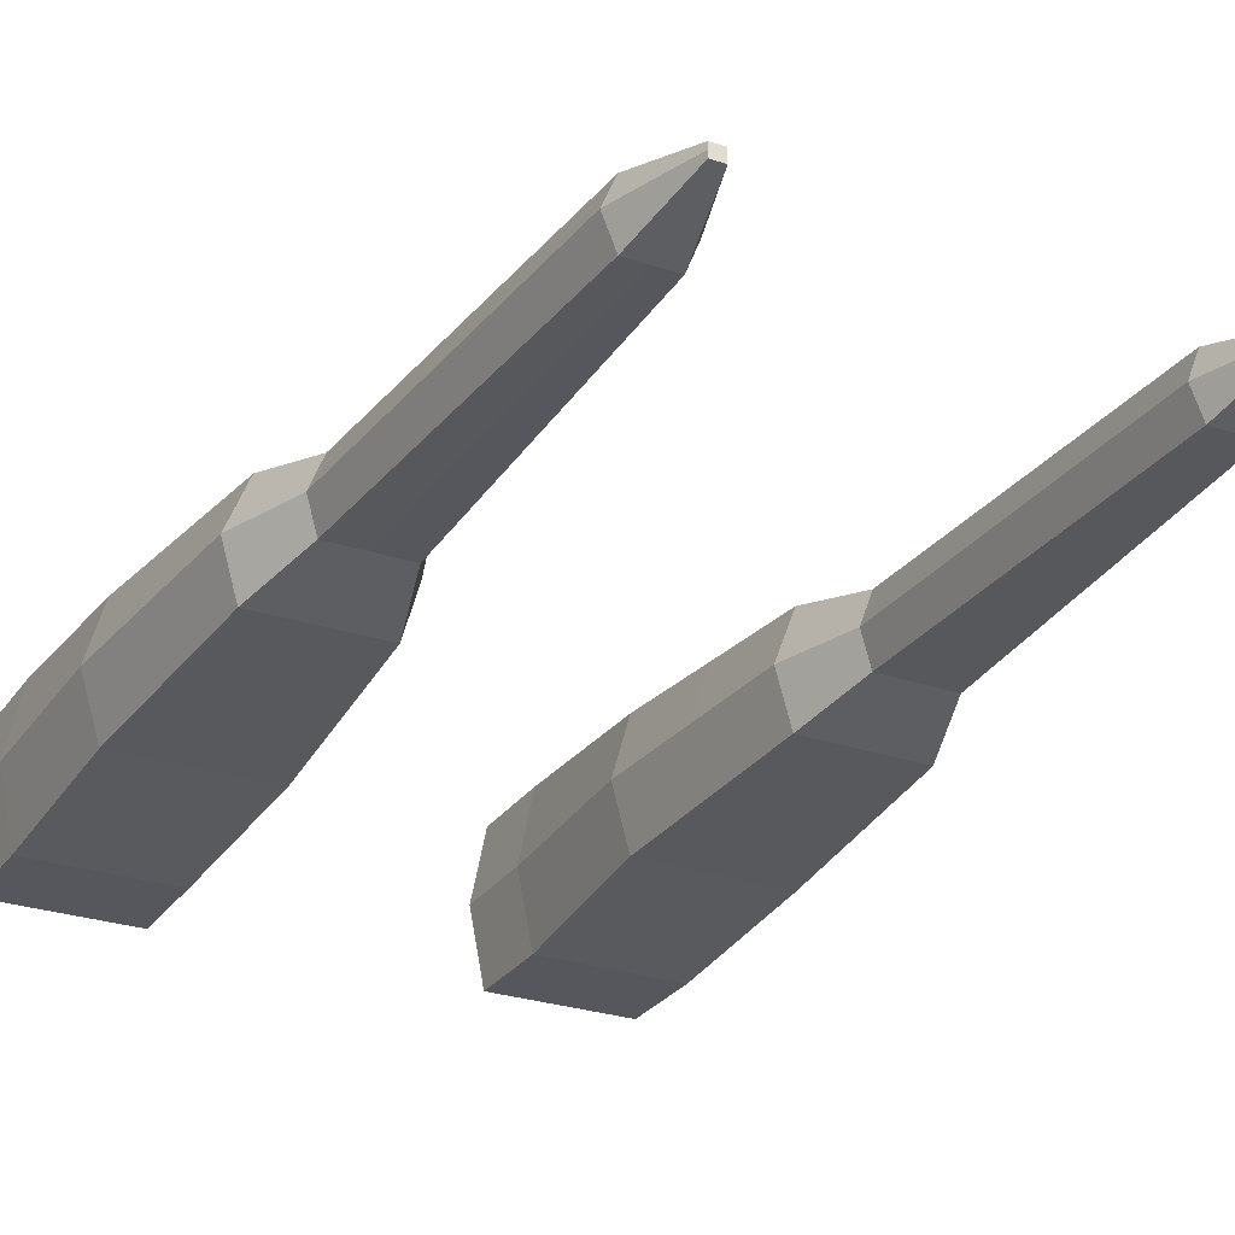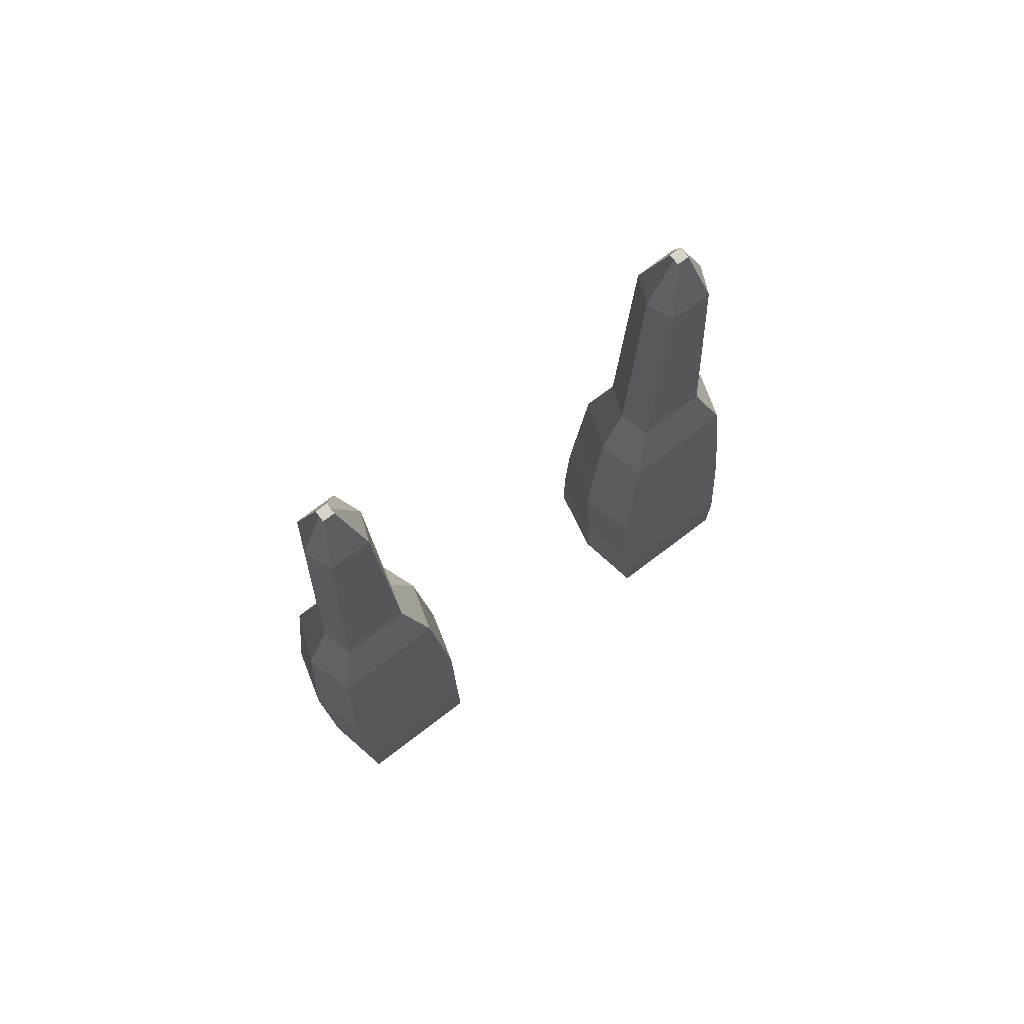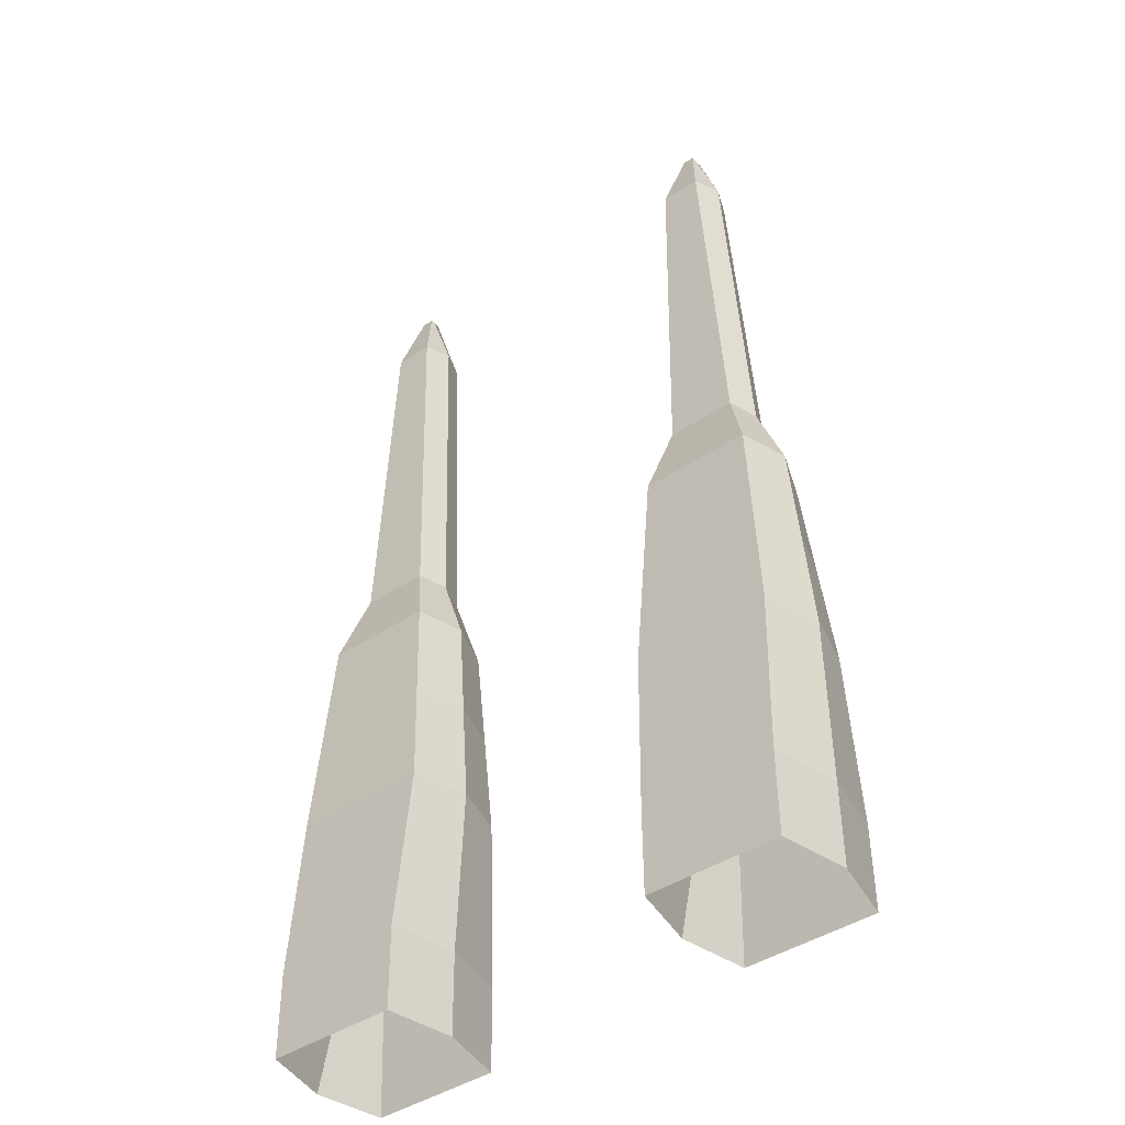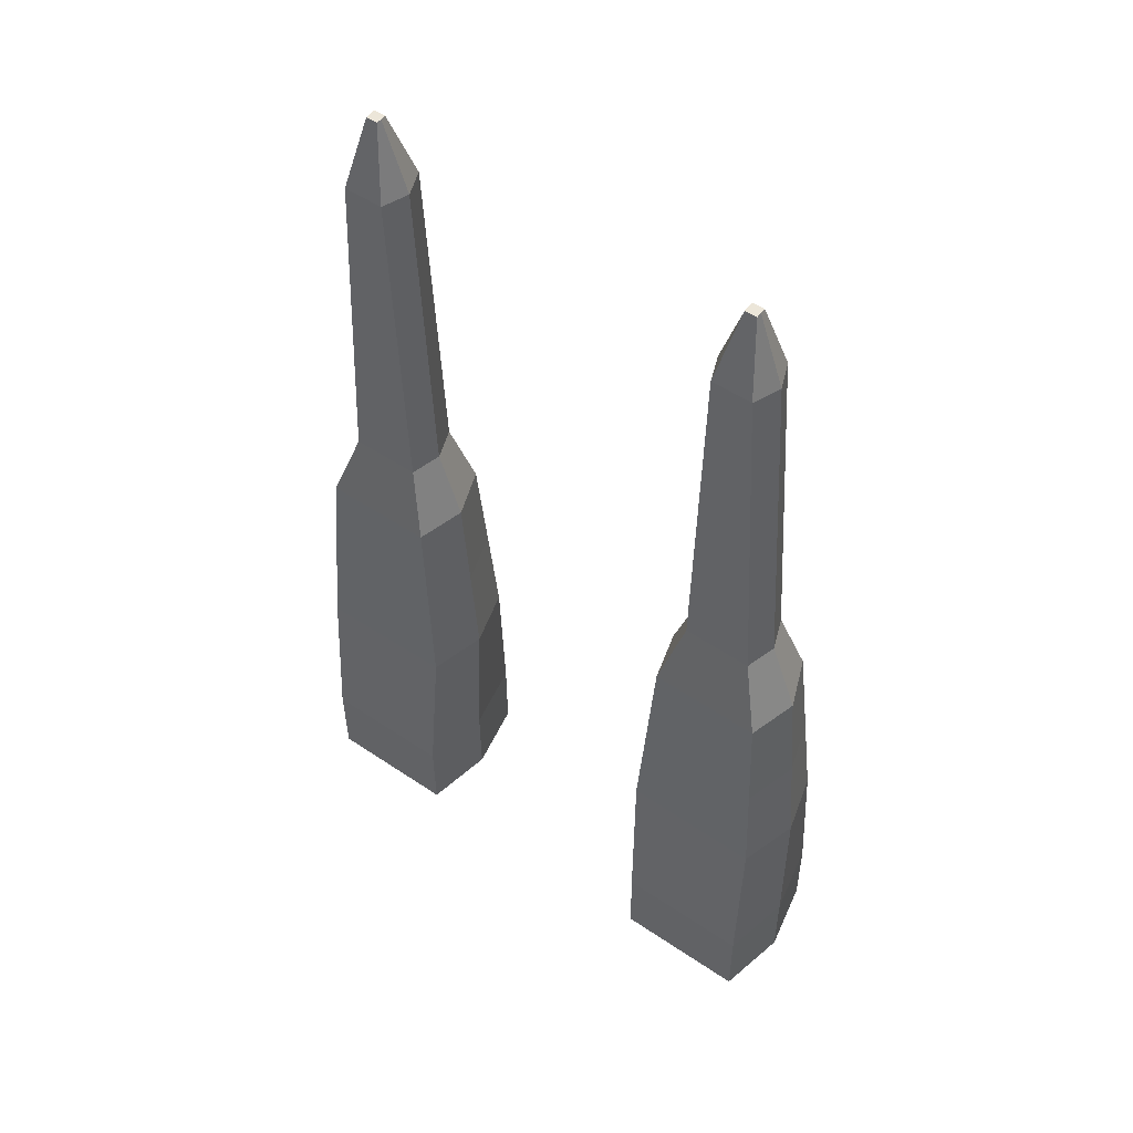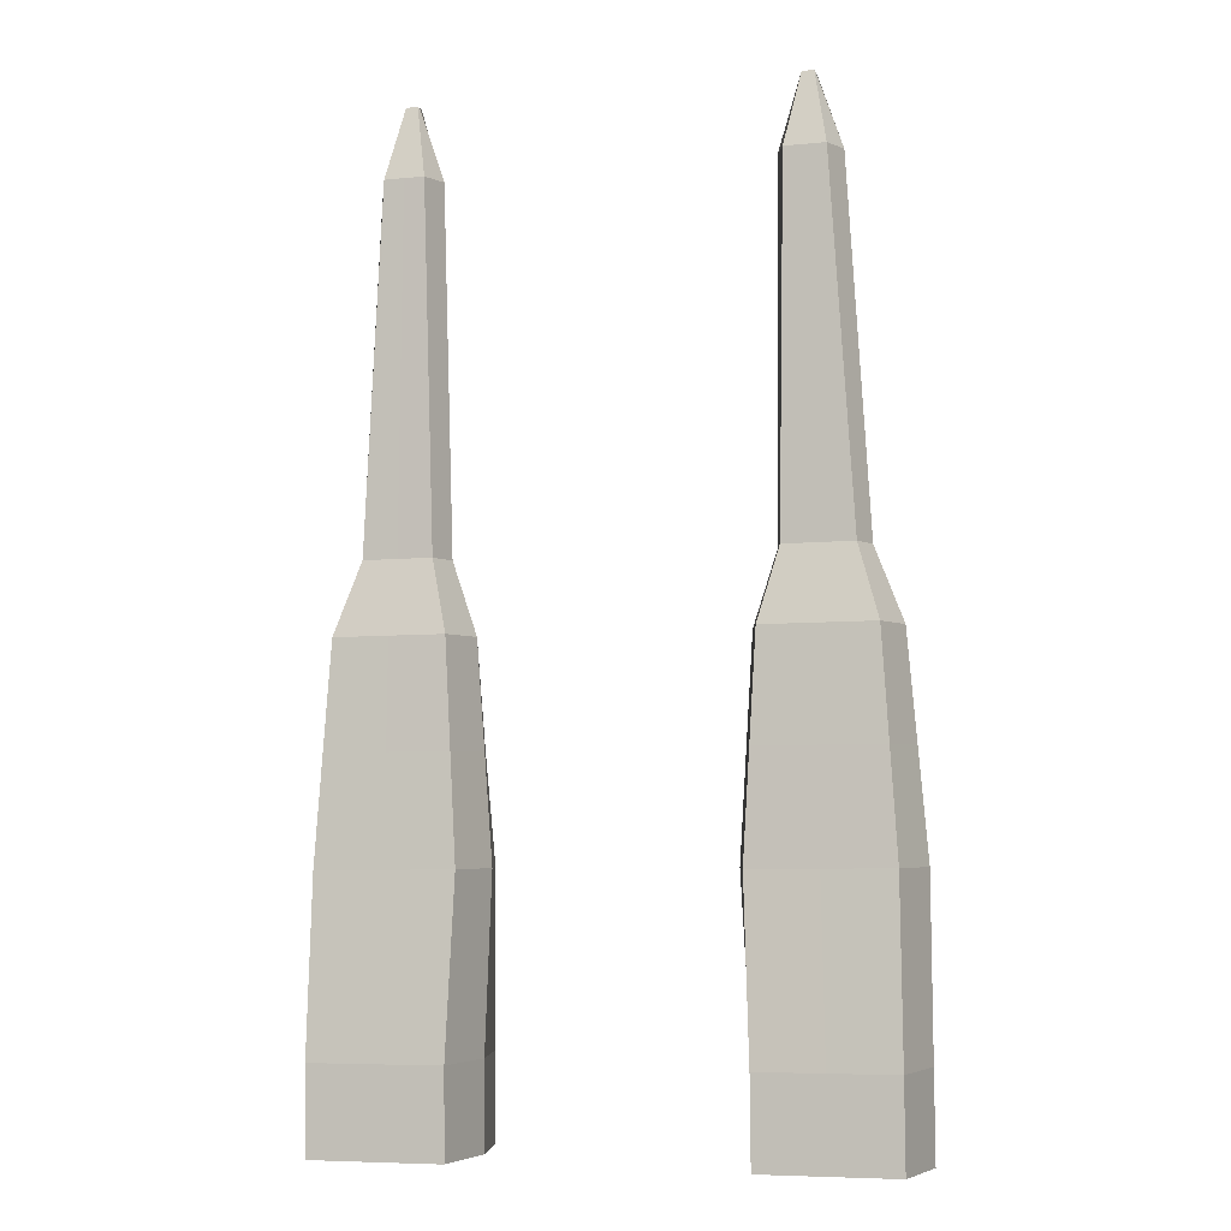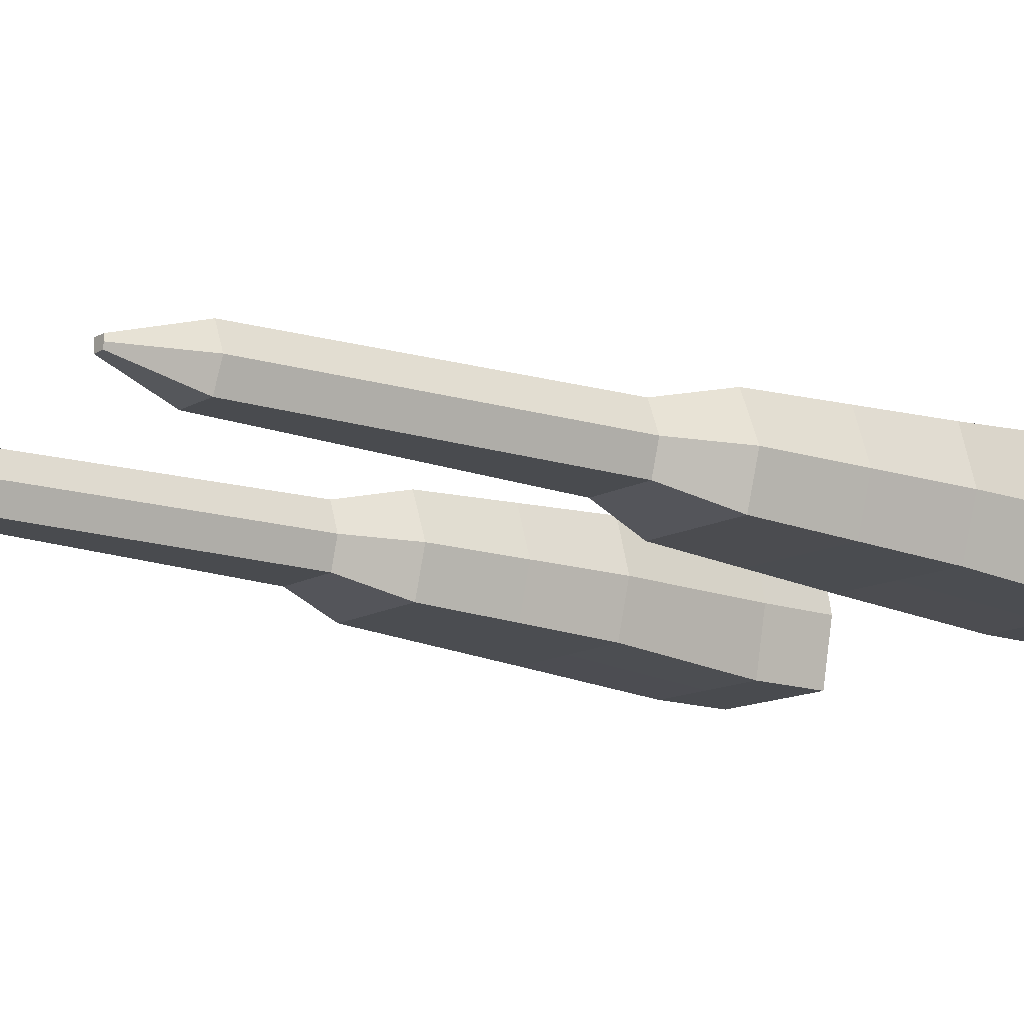
<metadata>
{"format":"obj","ext":"obj","renderer":"f3d","projection":"perspective","resolution":1024,"background":"white","views":[{"elev":-27.5,"azim":-27.9,"up":"+Y"},{"elev":76.2,"azim":-37.0,"up":"+Z"},{"elev":-41.8,"azim":38.5,"up":"+Z"},{"elev":54.0,"azim":35.9,"up":"+Z"},{"elev":-4.5,"azim":15.9,"up":"+Z"},{"elev":-13.7,"azim":50.5,"up":"+Y"}]}
</metadata>
<code>
o 立方体
v 0.4346 0.02592 -0.3428
v 0.3877 0.165 -0.4674
v 0.2146 0.02802 -0.345
v 0.2154 0.212 -0.345
v 0.2794 0.165 -0.4684
v 0.4373 0.2109 -0.3428
v 0.3877 0.0739 -0.4674
v 0.2794 0.0739 -0.4684
v 0.4002 0.2002 -0.00034
v 0.2311 0.04407 -0.00197
v 0.2383 0.2013 -0.0019
v 0.4086 0.04323 -0.00026
v 0.4418 0.007129 -0.6206
v 0.2279 0.2318 -0.6227
v 0.2279 0.007129 -0.6227
v 0.4418 0.2318 -0.6206
v 0.3661 0.1736 0.1157
v 0.265 0.1743 0.1147
v 0.3713 0.07344 0.1157
v 0.2605 0.07398 0.1147
v 0.3073 0.1278 0.8104
v 0.3315 0.1616 0.6923
v 0.2885 0.1278 0.8102
v 0.2669 0.1616 0.6917
v 0.3073 0.1101 0.8104
v 0.3315 0.07641 0.6923
v 0.2885 0.1101 0.8102
v 0.2669 0.07641 0.6917
v 0.1894 0.12 -0.3452
v 0.3998 0.1195 -0.4673
v 0.2681 0.1195 -0.4686
v 0.4632 0.1184 -0.3426
v 0.2091 0.1227 -0.002181
v 0.4316 0.1217 -3.8e-05
v 0.4657 0.1195 -0.6204
v 0.2057 0.1195 -0.6229
v 0.3857 0.1235 0.1159
v 0.2467 0.1242 0.1145
v 0.3073 0.119 0.8104
v 0.3492 0.119 0.6925
v 0.2885 0.119 0.8102
v 0.2503 0.119 0.6916
v 0.2292 0.007129 -0.7616
v 0.4431 0.007129 -0.7595
v 0.2292 0.2318 -0.7616
v 0.4431 0.2318 -0.7595
v 0.2071 0.1195 -0.7618
v 0.467 0.1195 -0.7593
v 0.3336 0.165 -0.4679
v 0.3264 0.2114 -0.3439
v 0.3246 0.02697 -0.3439
v 0.3336 0.0739 -0.4679
v 0.3193 0.2008 -0.00112
v 0.3198 0.04365 -0.001115
v 0.3348 0.007129 -0.6216
v 0.3348 0.2318 -0.6216
v 0.3155 0.174 0.1152
v 0.3159 0.07371 0.1152
v 0.2979 0.1278 0.8103
v 0.2992 0.1616 0.692
v 0.2979 0.1101 0.8103
v 0.2992 0.07641 0.692
v 0.2979 0.119 0.8103
v 0.334 0.1195 -0.4679
v 0.3362 0.007129 -0.7605
v 0.3362 0.2318 -0.7605
v 0.2229 0.03605 -0.1735
v 0.4188 0.2055 -0.1716
v 0.2268 0.2067 -0.1734
v 0.4216 0.03458 -0.1716
v 0.4474 0.1201 -0.1713
v 0.1993 0.1213 -0.1737
v 0.3228 0.2061 -0.1725
v 0.3222 0.03531 -0.1725
v -0.4305 0.02592 -0.3512
v -0.3812 0.165 -0.4748
v -0.2104 0.02802 -0.3491
v -0.2112 0.212 -0.3491
v -0.2728 0.165 -0.4738
v -0.4331 0.2109 -0.3512
v -0.3812 0.0739 -0.4748
v -0.2728 0.0739 -0.4738
v -0.4027 0.2002 -0.008075
v -0.2335 0.04407 -0.006446
v -0.2407 0.2013 -0.006515
v -0.411 0.04323 -0.008155
v -0.4323 0.007129 -0.629
v -0.2183 0.2318 -0.627
v -0.2183 0.007129 -0.627
v -0.4323 0.2318 -0.629
v -0.3708 0.1736 0.1086
v -0.2696 0.1743 0.1096
v -0.376 0.07344 0.1085
v -0.2651 0.07398 0.1096
v -0.3253 0.1278 0.8043
v -0.3473 0.1616 0.6858
v -0.3066 0.1278 0.8044
v -0.2827 0.1616 0.6864
v -0.3253 0.1101 0.8043
v -0.3473 0.07641 0.6858
v -0.3066 0.1101 0.8044
v -0.2827 0.07641 0.6864
v -0.1853 0.12 -0.3488
v -0.3933 0.1195 -0.4749
v -0.2616 0.1195 -0.4737
v -0.459 0.1184 -0.3514
v -0.2116 0.1227 -0.006234
v -0.434 0.1217 -0.008377
v -0.4561 0.1195 -0.6292
v -0.1962 0.1195 -0.6267
v -0.3903 0.1235 0.1084
v -0.2514 0.1242 0.1097
v -0.3253 0.119 0.8043
v -0.365 0.119 0.6856
v -0.3066 0.119 0.8044
v -0.2661 0.119 0.6866
v -0.217 0.007129 -0.7659
v -0.4309 0.007129 -0.7679
v -0.217 0.2318 -0.7659
v -0.4309 0.2318 -0.7679
v -0.1949 0.1195 -0.7656
v -0.4548 0.1195 -0.7681
v -0.327 0.165 -0.4743
v -0.3222 0.2114 -0.3501
v -0.3205 0.02697 -0.3501
v -0.327 0.0739 -0.4743
v -0.3217 0.2008 -0.007295
v -0.3223 0.04365 -0.0073
v -0.3253 0.007129 -0.628
v -0.3253 0.2318 -0.628
v -0.3202 0.174 0.1091
v -0.3205 0.07371 0.1091
v -0.316 0.1278 0.8044
v -0.315 0.1616 0.6861
v -0.316 0.1101 0.8044
v -0.315 0.07641 0.6861
v -0.316 0.119 0.8044
v -0.3274 0.1195 -0.4743
v -0.324 0.007129 -0.7669
v -0.324 0.2318 -0.7669
v -0.222 0.03605 -0.1777
v -0.4179 0.2055 -0.1796
v -0.226 0.2067 -0.1778
v -0.4207 0.03458 -0.1797
v -0.4465 0.1201 -0.1799
v -0.1984 0.1213 -0.1775
v -0.3219 0.2061 -0.1787
v -0.3214 0.03531 -0.1787
f 64 49 2 30
f 33 10 20 38
f 66 49 5 45
f 58 54 12 19
f 34 9 17 37
f 65 52 7 44
f 74 51 1 70
f 36 15 3 29
f 73 50 4 69
f 35 16 6 32
f 38 20 28 42
f 72 67 10 33
f 71 68 9 34
f 48 46 16 35
f 47 43 15 36
f 51 55 13 1
f 50 56 14 4
f 63 59 23 41
f 57 18 24 60
f 62 28 20 58
f 57 53 11 18
f 59 21 22 60
f 39 25 26 40
f 41 23 24 42
f 61 27 28 62
f 40 26 19 37
f 22 40 37 17
f 27 41 42 28
f 21 39 40 22
f 61 63 41 27
f 45 47 36 14
f 44 48 35 13
f 70 71 34 12
f 69 72 33 11
f 18 38 42 24
f 13 35 32 1
f 14 36 29 4
f 12 34 37 19
f 11 33 38 18
f 52 64 30 7
f 7 30 48 44
f 5 31 47 45
f 31 8 43 47
f 30 2 46 48
f 55 65 44 13
f 56 66 45 14
f 16 46 66 56
f 15 43 65 55
f 8 31 64 52
f 25 39 63 61
f 25 61 62 26
f 23 59 60 24
f 17 9 53 57
f 26 62 58 19
f 17 57 60 22
f 39 21 59 63
f 6 16 56 50
f 3 15 55 51
f 68 6 50 73
f 67 3 51 74
f 43 8 52 65
f 20 10 54 58
f 46 2 49 66
f 31 5 49 64
f 10 67 74 54
f 9 68 73 53
f 4 29 72 69
f 1 32 71 70
f 32 6 68 71
f 29 3 67 72
f 53 73 69 11
f 54 74 70 12
f 138 104 76 123
f 107 112 94 84
f 140 119 79 123
f 132 93 86 128
f 108 111 91 83
f 139 118 81 126
f 148 144 75 125
f 110 103 77 89
f 147 143 78 124
f 109 106 80 90
f 112 116 102 94
f 146 107 84 141
f 145 108 83 142
f 122 109 90 120
f 121 110 89 117
f 125 75 87 129
f 124 78 88 130
f 137 115 97 133
f 131 134 98 92
f 136 132 94 102
f 131 92 85 127
f 133 134 96 95
f 113 114 100 99
f 115 116 98 97
f 135 136 102 101
f 114 111 93 100
f 96 91 111 114
f 101 102 116 115
f 95 96 114 113
f 135 101 115 137
f 119 88 110 121
f 118 87 109 122
f 144 86 108 145
f 143 85 107 146
f 92 98 116 112
f 87 75 106 109
f 88 78 103 110
f 86 93 111 108
f 85 92 112 107
f 126 81 104 138
f 81 118 122 104
f 79 119 121 105
f 105 121 117 82
f 104 122 120 76
f 129 87 118 139
f 130 88 119 140
f 90 130 140 120
f 89 129 139 117
f 82 126 138 105
f 99 135 137 113
f 99 100 136 135
f 97 98 134 133
f 91 131 127 83
f 100 93 132 136
f 91 96 134 131
f 113 137 133 95
f 80 124 130 90
f 77 125 129 89
f 142 147 124 80
f 141 148 125 77
f 117 139 126 82
f 94 132 128 84
f 120 140 123 76
f 105 138 123 79
f 84 128 148 141
f 83 127 147 142
f 78 143 146 103
f 75 144 145 106
f 106 145 142 80
f 103 146 141 77
f 127 85 143 147
f 128 86 144 148

</code>
